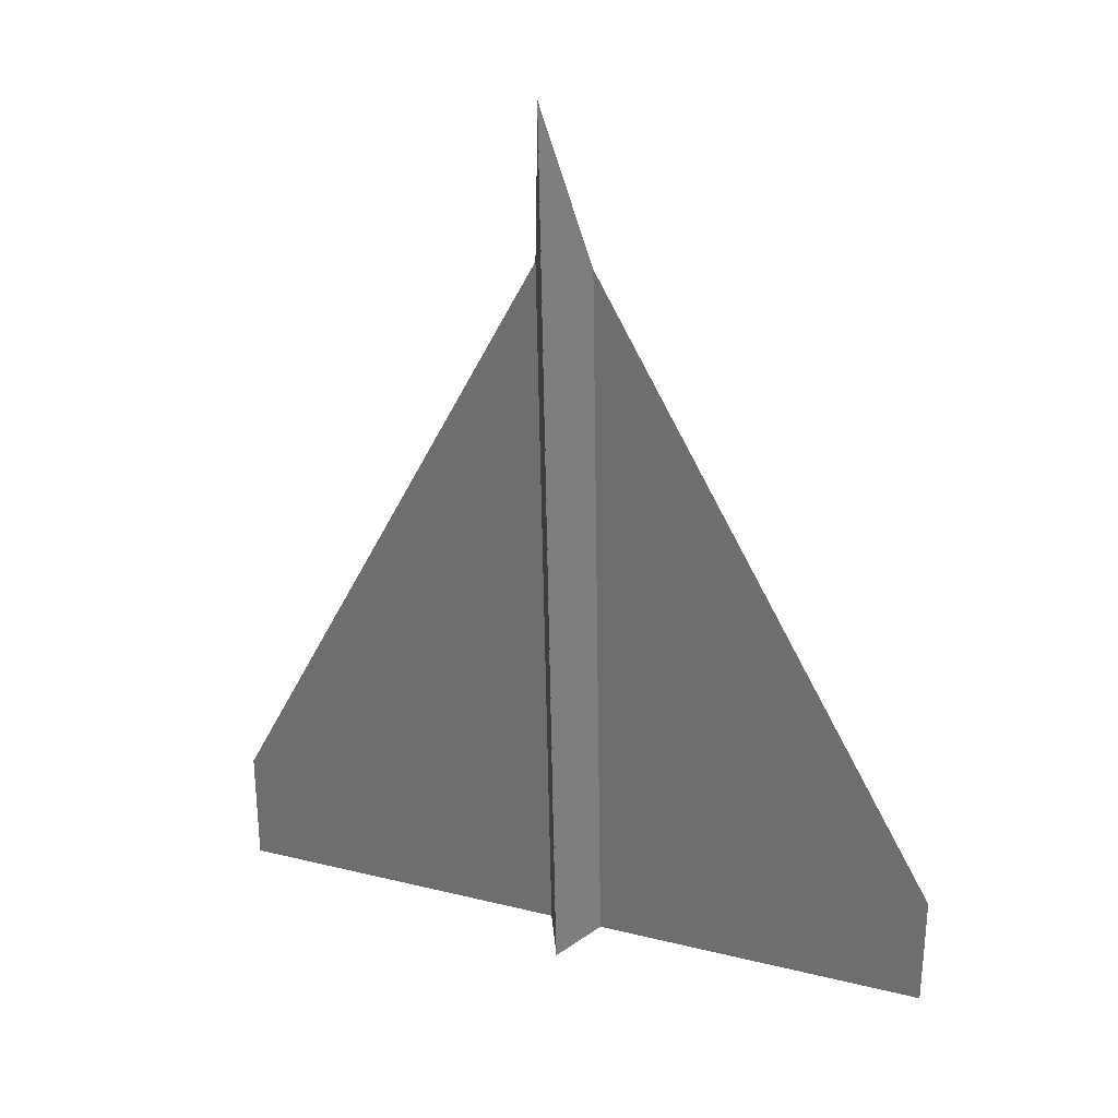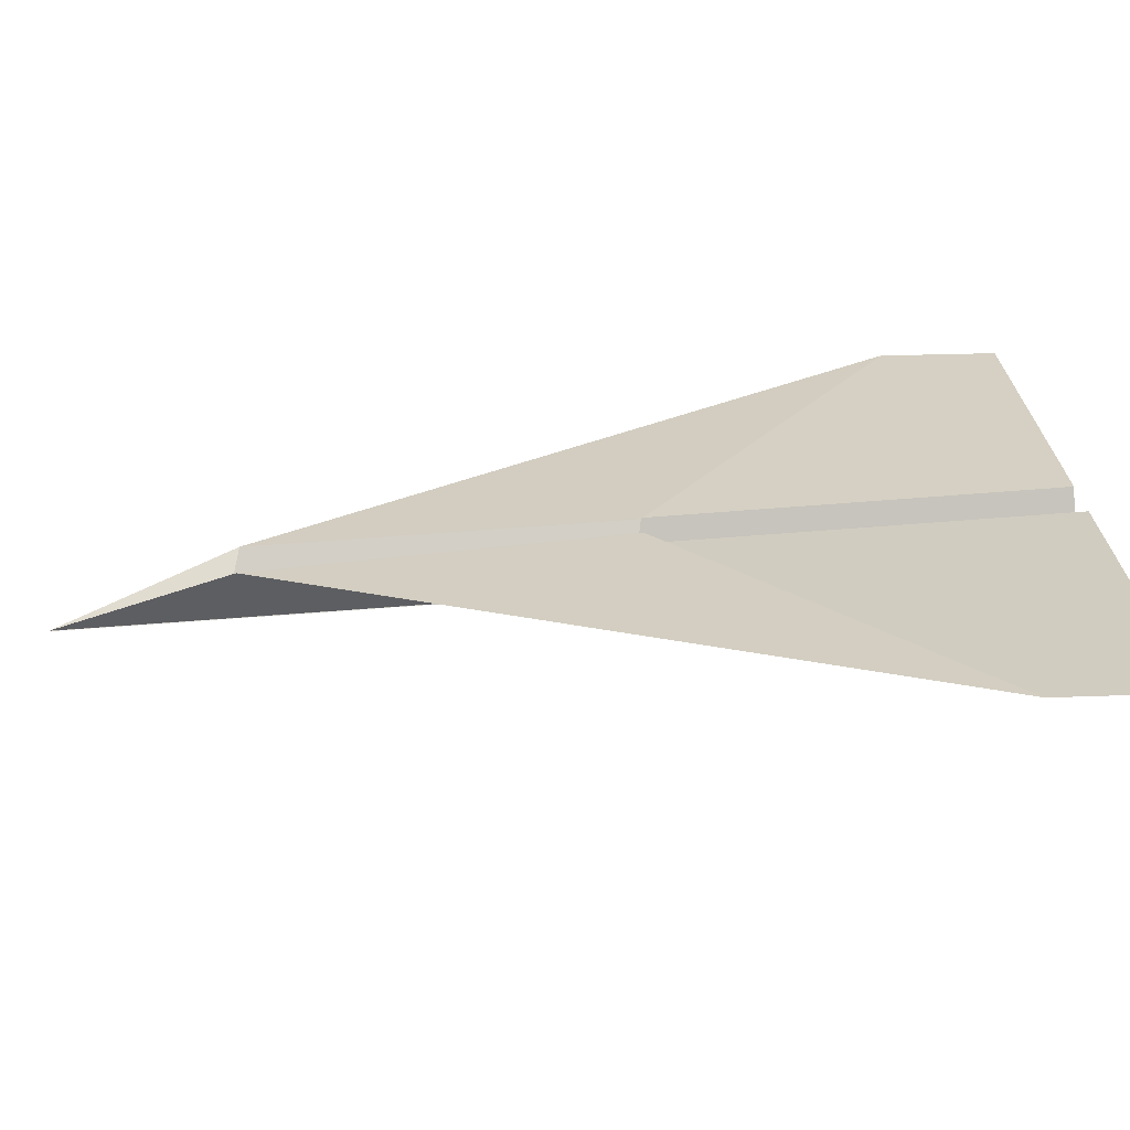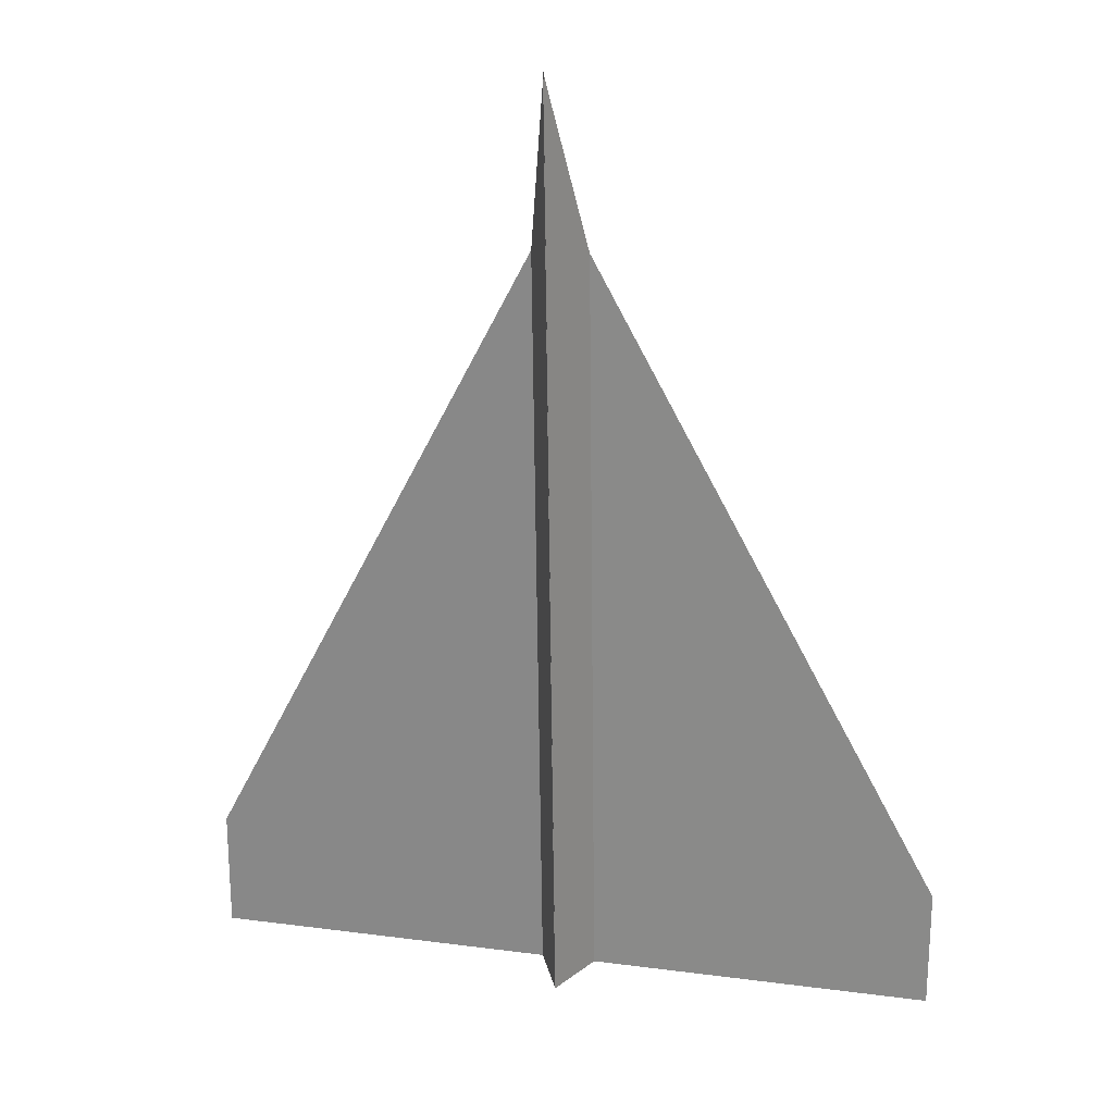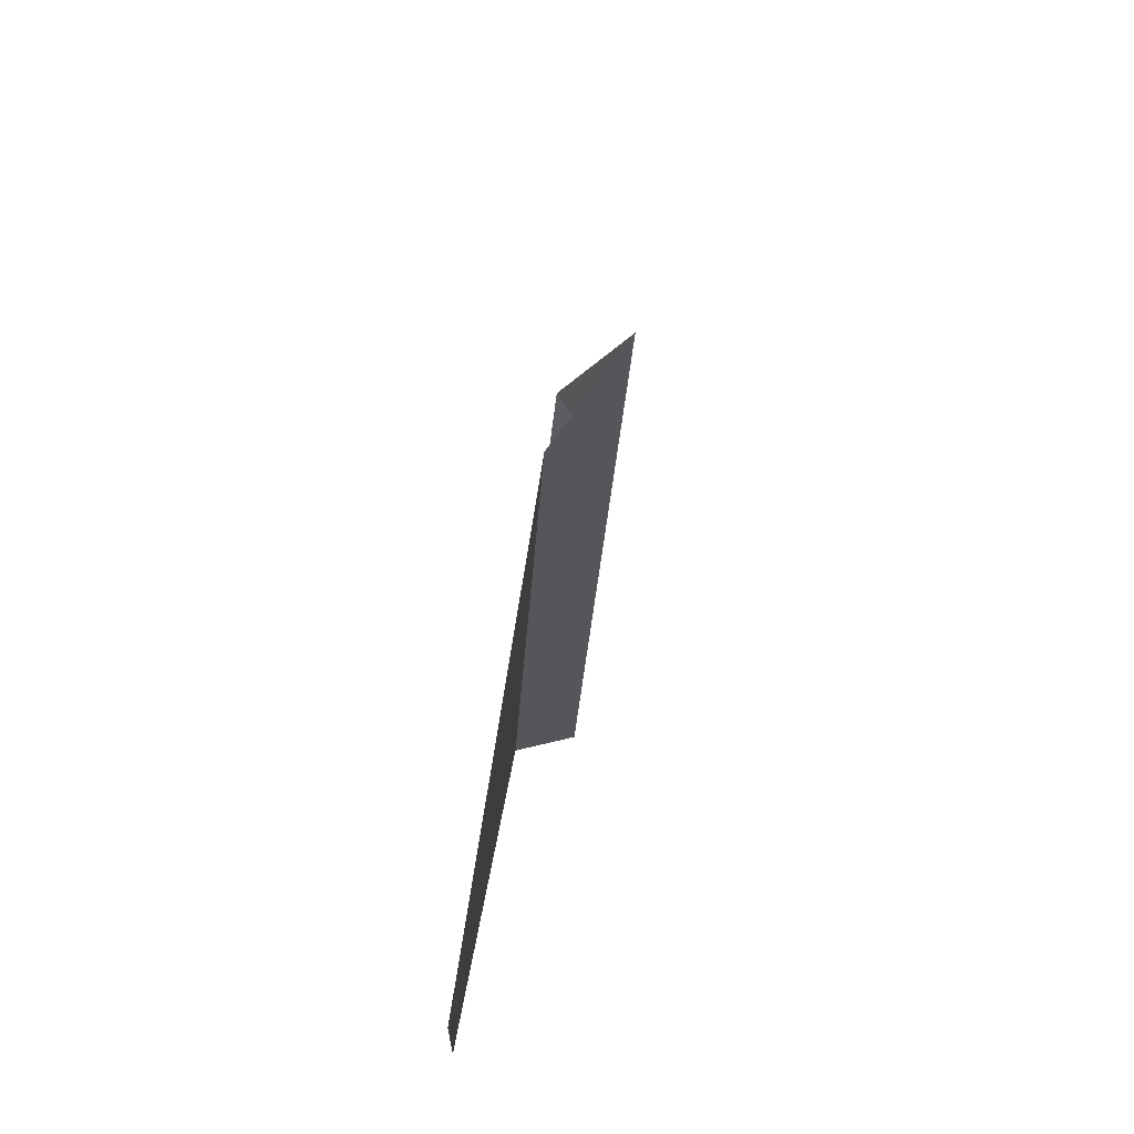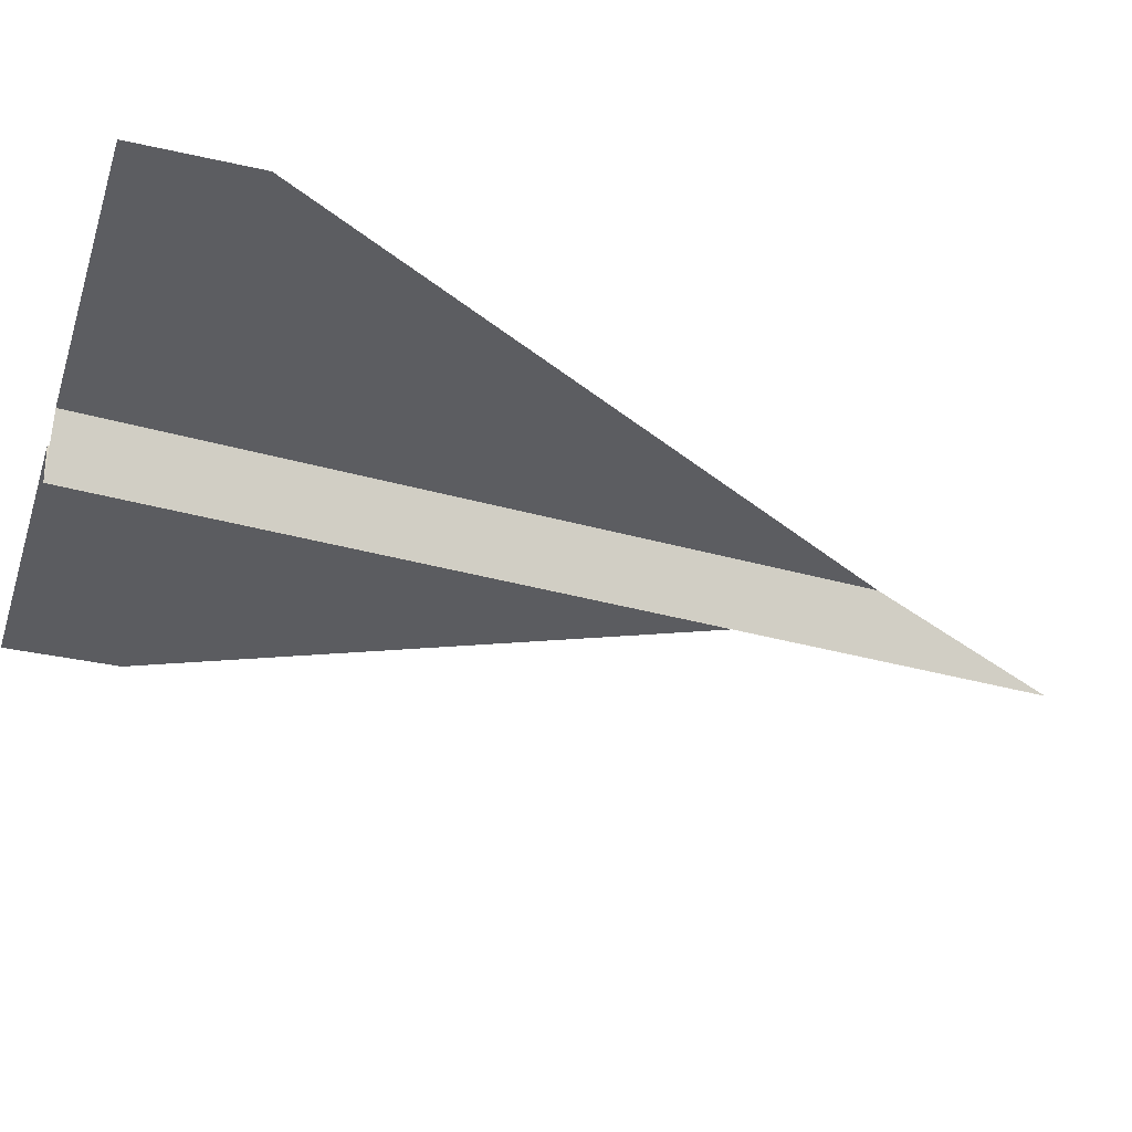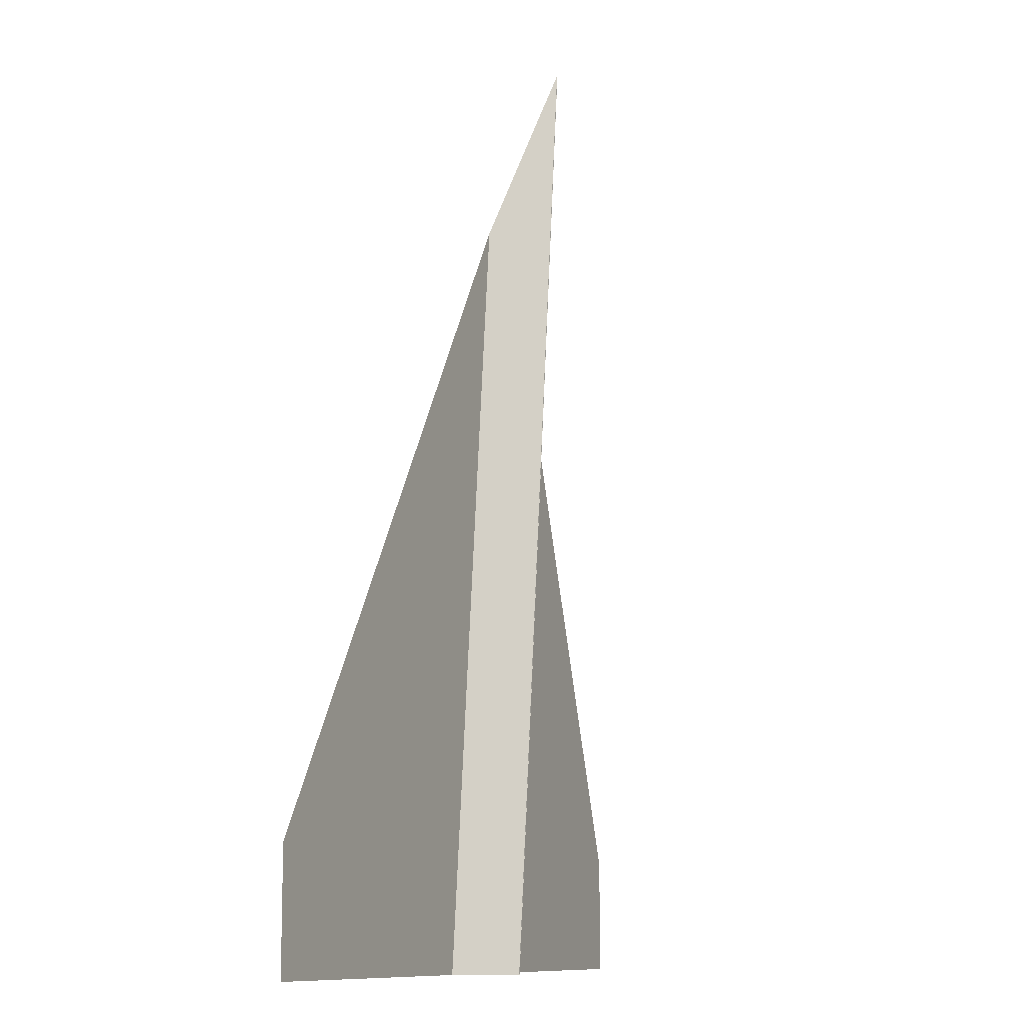
<metadata>
{"format":"obj","ext":"obj","renderer":"f3d","projection":"perspective","resolution":1024,"background":"white","views":[{"elev":29.5,"azim":19.9,"up":"+Z"},{"elev":25.6,"azim":86.5,"up":"+Y"},{"elev":21.5,"azim":13.0,"up":"+Z"},{"elev":66.5,"azim":-79.4,"up":"+Z"},{"elev":-34.8,"azim":-107.0,"up":"+Y"},{"elev":-10.6,"azim":-66.1,"up":"+Z"}]}
</metadata>
<code>
o Cube.001
v 1.208 0.4415 -1
v 0.08959 0.4415 -1
v -0.00061 0.2421 -1
v 0.08959 0.3139 1.491
v -0.00061 0.09627 2.063
v 1.208 0.4415 -0.6104
v 0.04828 0.3902 0.3036
v -0.01388 0.2341 1.515
v -0.006786 0.2307 0.3273
v -1.208 0.4415 -1
v -0.08959 0.4415 -1
v 0.00061 0.2421 -1
v -0.08959 0.3139 1.491
v 0.00061 0.09627 2.063
v -1.208 0.4415 -0.6104
v -0.04828 0.3902 0.3036
v 0.01388 0.2341 1.515
v 0.006786 0.2307 0.3273
f 5 3 2 4
f 6 4 7
f 1 2 4 6
f 4 8 9 7
f 4 8 5
f 14 13 11 12
f 15 16 13
f 10 15 13 11
f 13 16 18 17
f 13 14 17
o Cube
v 1.208 0.4415 -1
v 0.08959 0.4415 -1
v -0.00061 0.2421 -1
v 0.08959 0.3139 1.491
v -0.00061 0.09627 2.063
v 1.208 0.4415 -0.6104
v 0.04828 0.3902 0.3036
v -0.01388 0.2341 1.515
v -0.006786 0.2307 0.3273
v -1.208 0.4415 -1
v -0.08959 0.4415 -1
v 0.00061 0.2421 -1
v -0.08959 0.3139 1.491
v 0.00061 0.09627 2.063
v -1.208 0.4415 -0.6104
v -0.04828 0.3902 0.3036
v 0.01388 0.2341 1.515
v 0.006786 0.2307 0.3273
f 23 22 20 21
f 24 25 22
f 19 24 22 20
f 22 25 27 26
f 22 23 26
f 32 30 29 31
f 33 31 34
f 28 29 31 33
f 31 35 36 34
f 31 35 32

</code>
